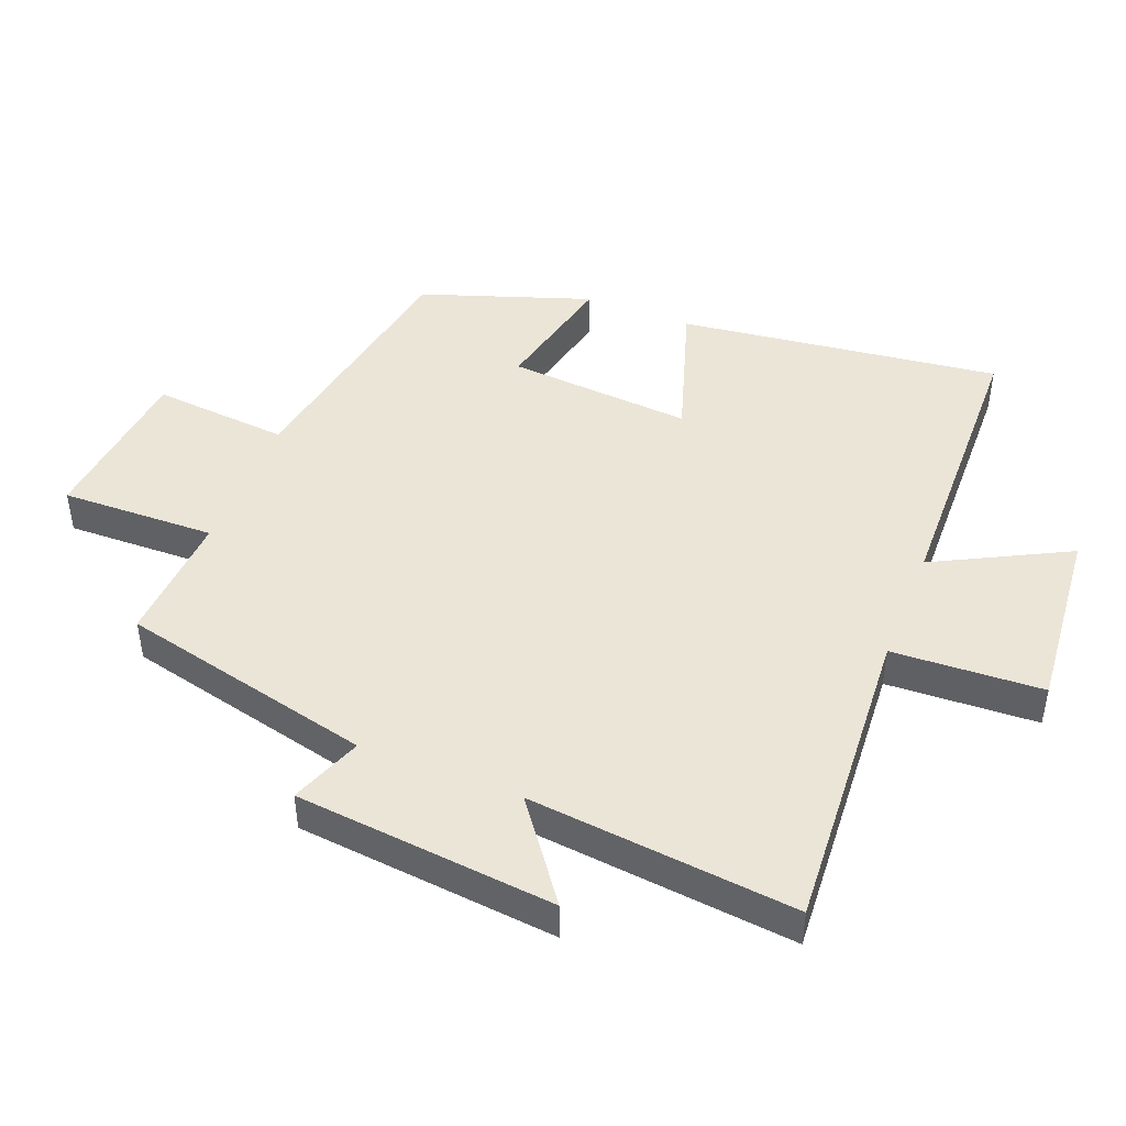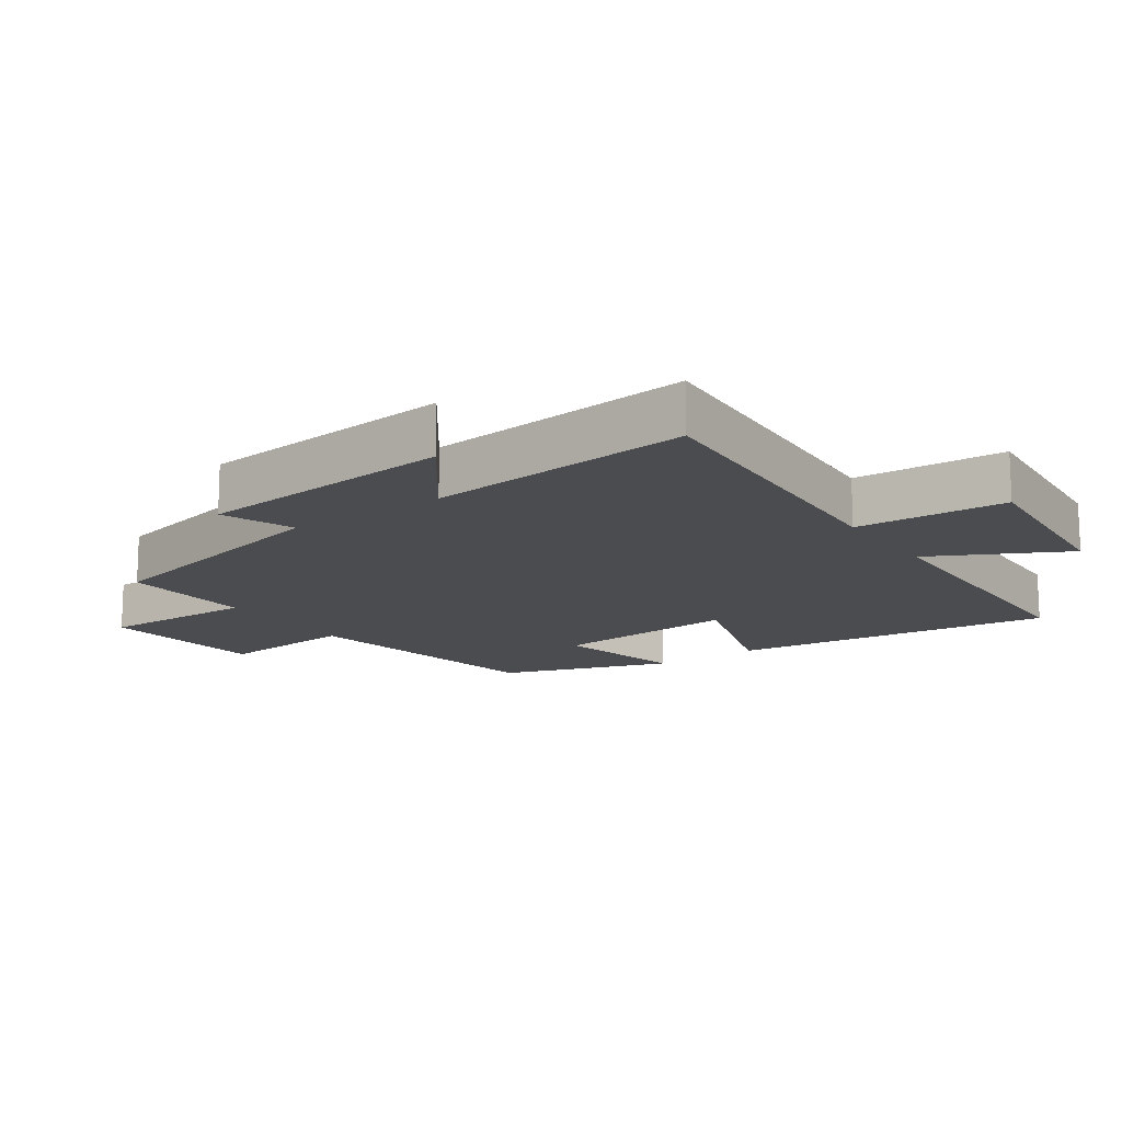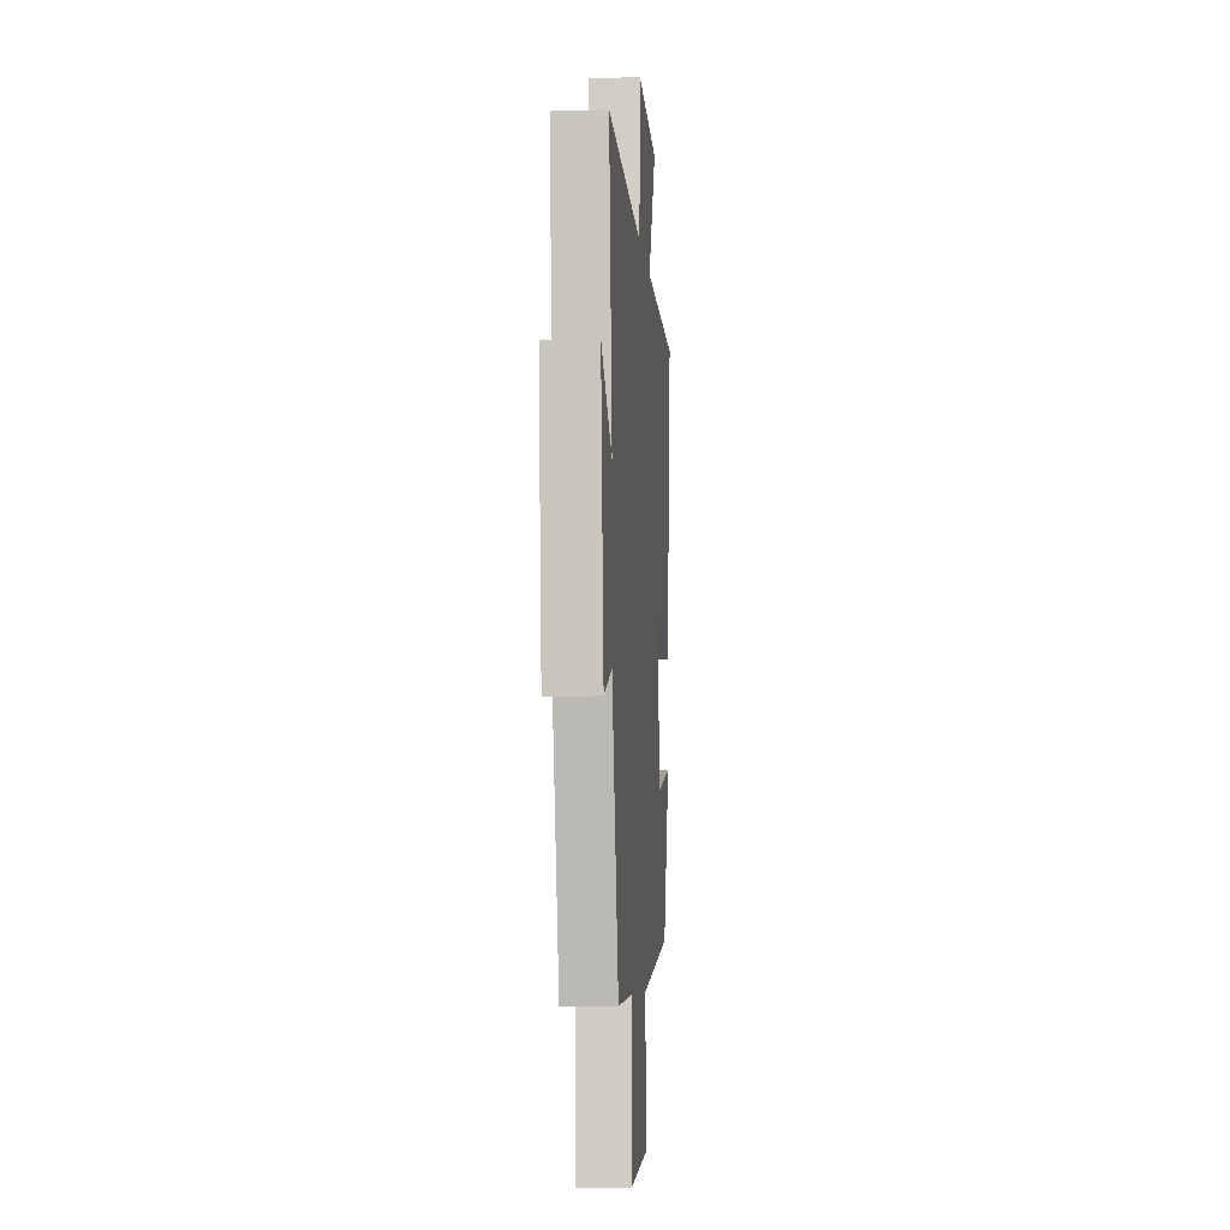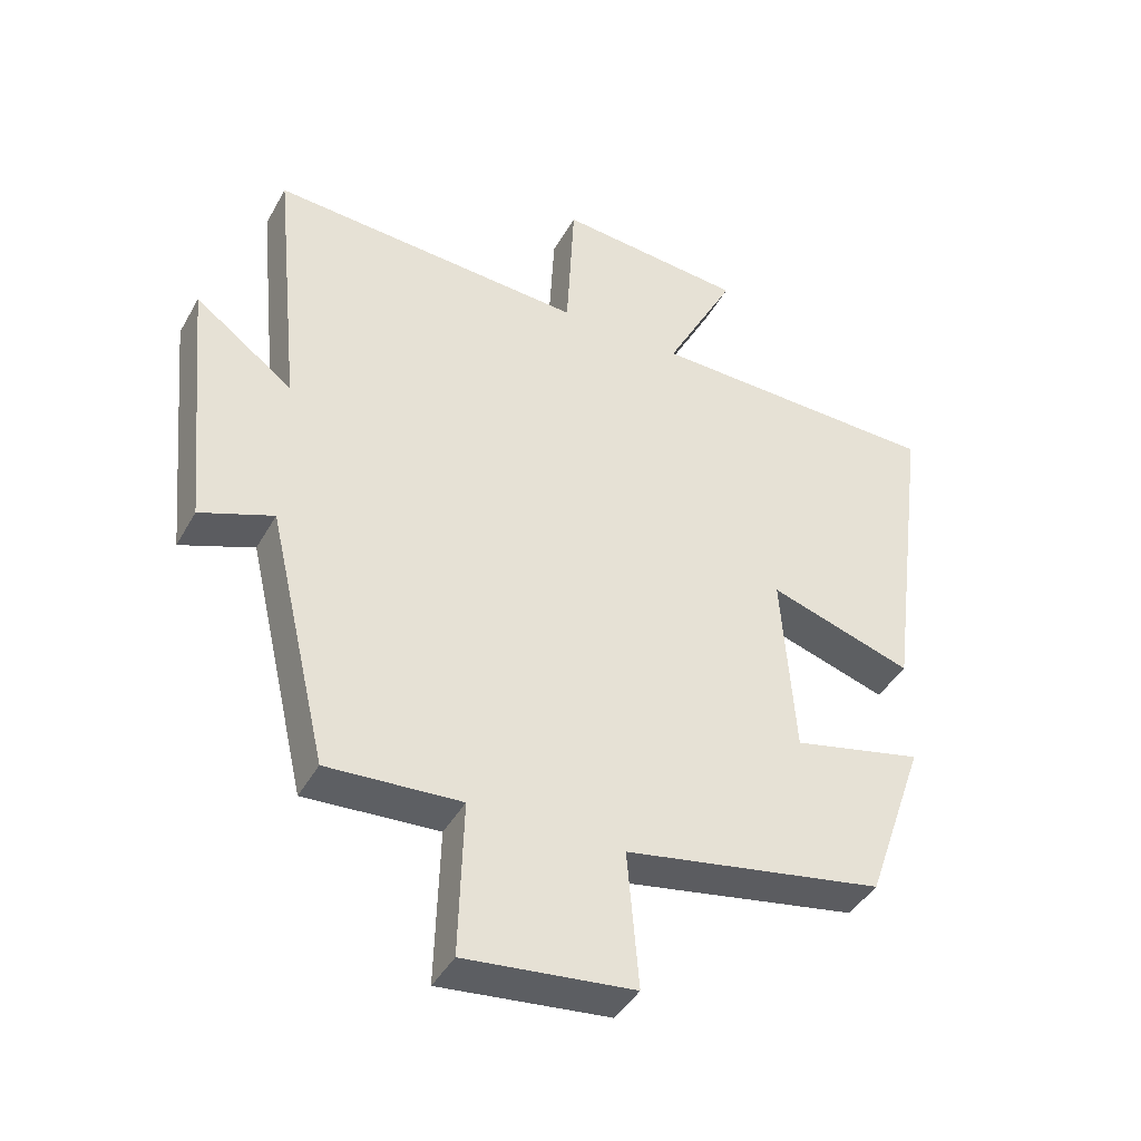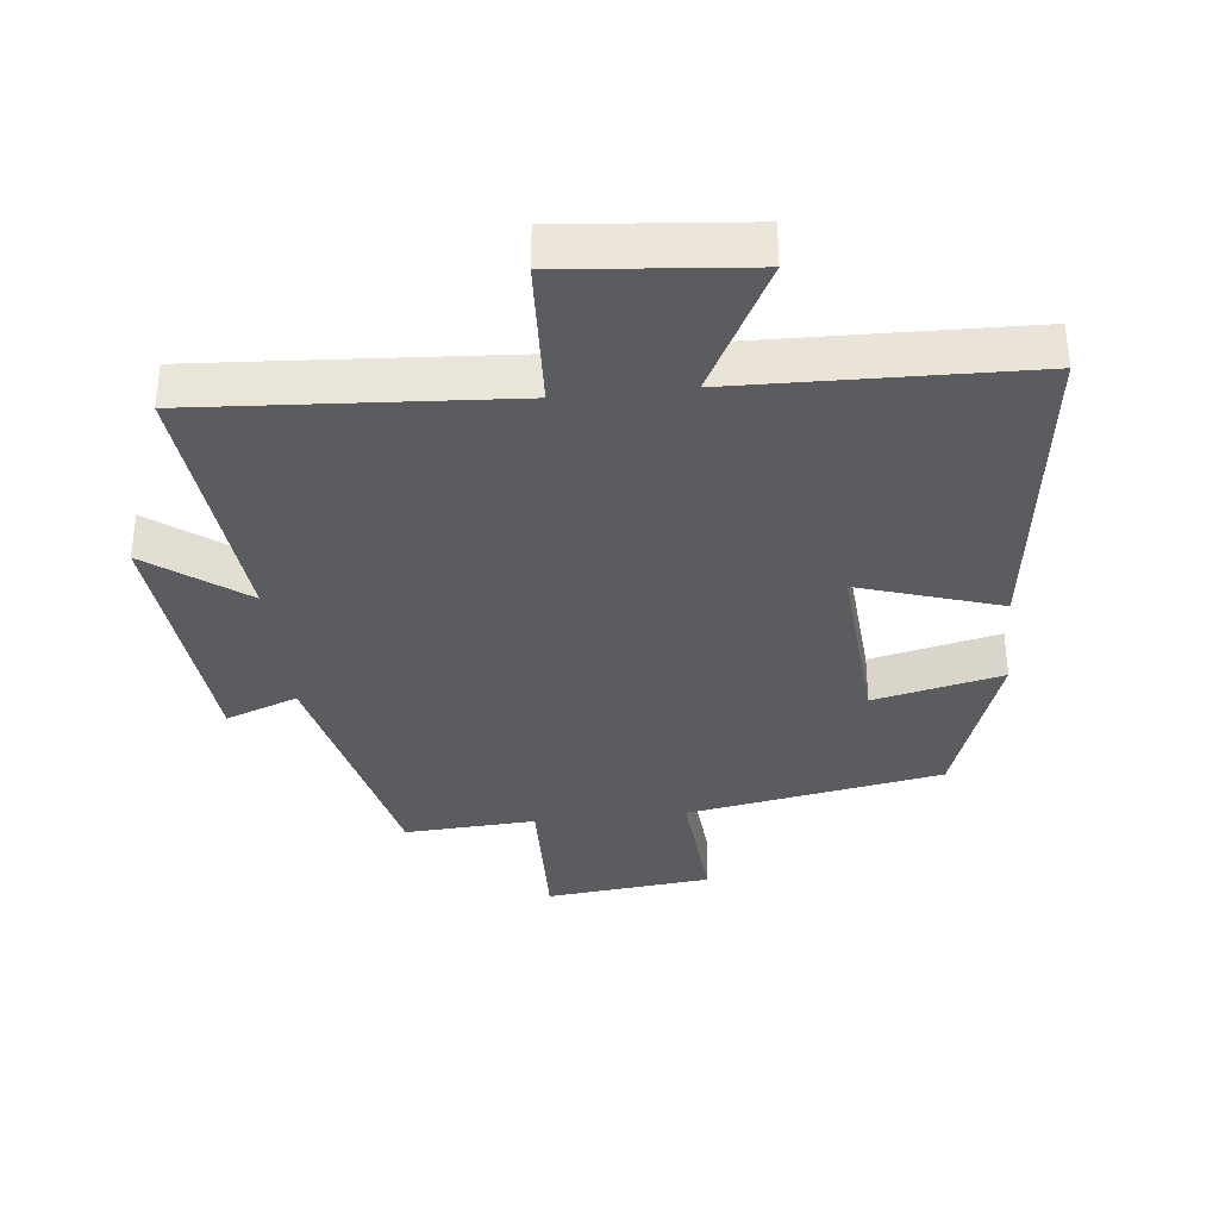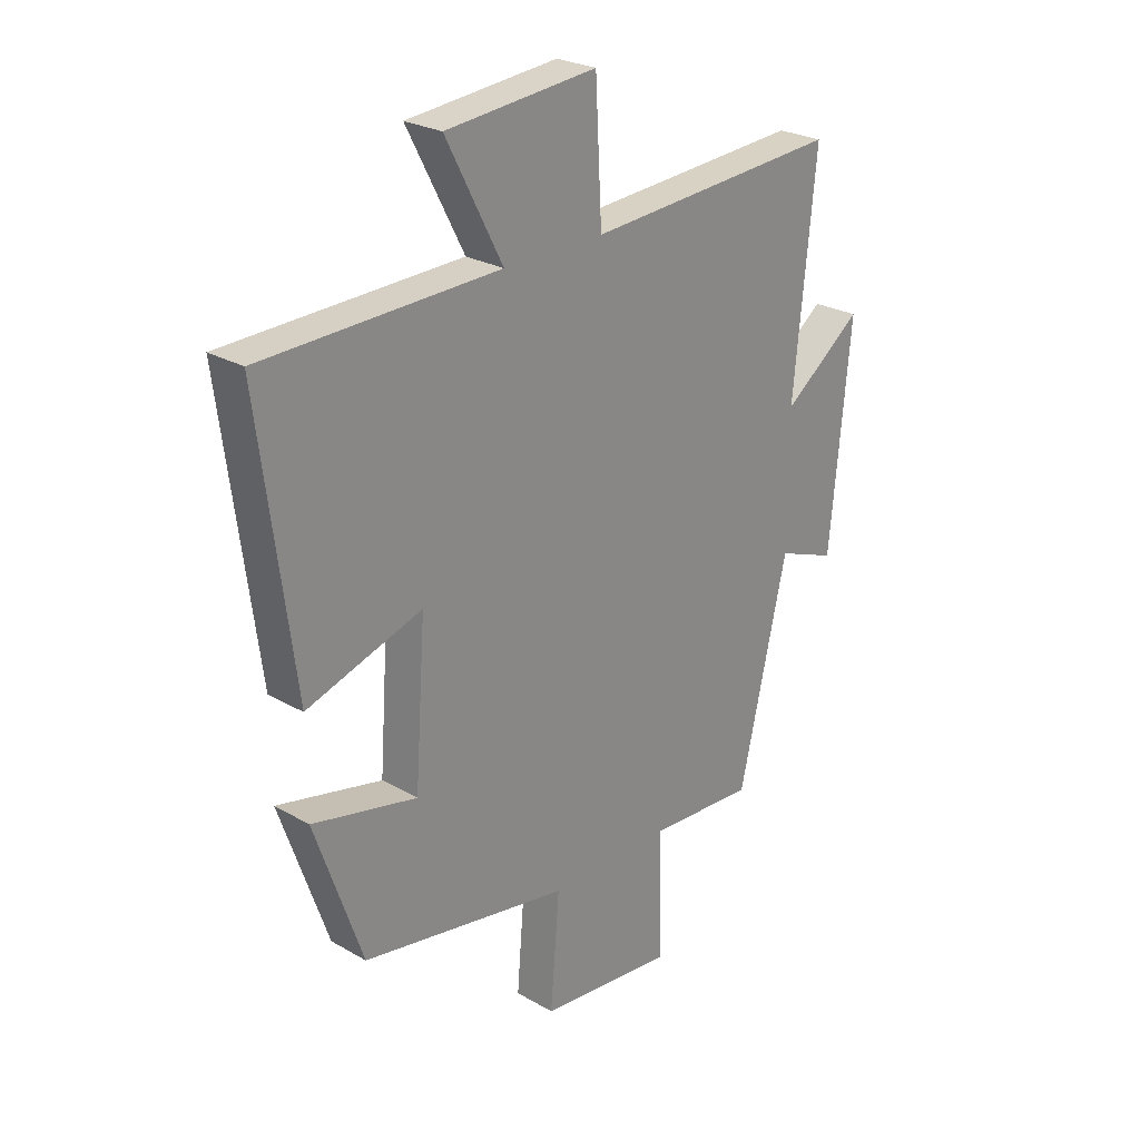
<metadata>
{"format":"obj","ext":"obj","renderer":"f3d","projection":"perspective","resolution":1024,"background":"white","views":[{"elev":45.9,"azim":-68.4,"up":"+Y"},{"elev":-15.0,"azim":-55.0,"up":"+Y"},{"elev":-7.2,"azim":-85.2,"up":"+Z"},{"elev":-42.4,"azim":-27.2,"up":"+Z"},{"elev":-34.9,"azim":6.1,"up":"+Y"},{"elev":25.6,"azim":132.7,"up":"+Z"}]}
</metadata>
<code>
v -0.541 0.07 0.531
v -0.066 0.07 0.5
v -0.054 0.07 0.73
v 0.228 0.07 0.704
v 0.122 0.07 0.5
v 0.564 0.07 0.489
v 0.5 0.07 -0.003
v 0.284 0.07 0.066
v 0.304 0.07 -0.216
v 0.5 0.07 -0.171
v 0.411 0.07 -0.429
v 0.021 0.07 -0.5
v 0.038 0.07 -0.708
v -0.216 0.07 -0.736
v -0.209 0.07 -0.5
v -0.41 0.07 -0.512
v -0.5 0.07 -0.124
v -0.61 0.07 -0.166
v -0.648 0.07 0.232
v -0.5 0.07 0.122
v -0.541 0 0.531
v -0.066 0 0.5
v -0.054 0 0.73
v 0.228 0 0.704
v 0.122 0 0.5
v 0.564 0 0.489
v 0.5 0 -0.003
v 0.284 0 0.066
v 0.304 0 -0.216
v 0.5 0 -0.171
v 0.411 0 -0.429
v 0.021 0 -0.5
v 0.038 0 -0.708
v -0.216 0 -0.736
v -0.209 0 -0.5
v -0.41 0 -0.512
v -0.5 0 -0.124
v -0.61 0 -0.166
v -0.648 0 0.232
v -0.5 0 0.122
f 17 18 19 20
f 15 16 17 20
f 15 20 1 2
f 12 13 14 15
f 12 15 2
f 9 10 11 12
f 8 9 12 2
f 5 6 7 8
f 5 8 2 3
f 3 4 5
f 40 39 38 37
f 40 37 36 35
f 22 21 40 35
f 35 34 33 32
f 22 35 32
f 32 31 30 29
f 22 32 29 28
f 28 27 26 25
f 23 22 28 25
f 25 24 23
f 1 21 22 2
f 2 22 23 3
f 3 23 24 4
f 4 24 25 5
f 5 25 26 6
f 6 26 27 7
f 7 27 28 8
f 8 28 29 9
f 9 29 30 10
f 10 30 31 11
f 11 31 32 12
f 12 32 33 13
f 13 33 34 14
f 14 34 35 15
f 15 35 36 16
f 16 36 37 17
f 17 37 38 18
f 18 38 39 19
f 19 39 40 20
f 20 40 21 1

</code>
